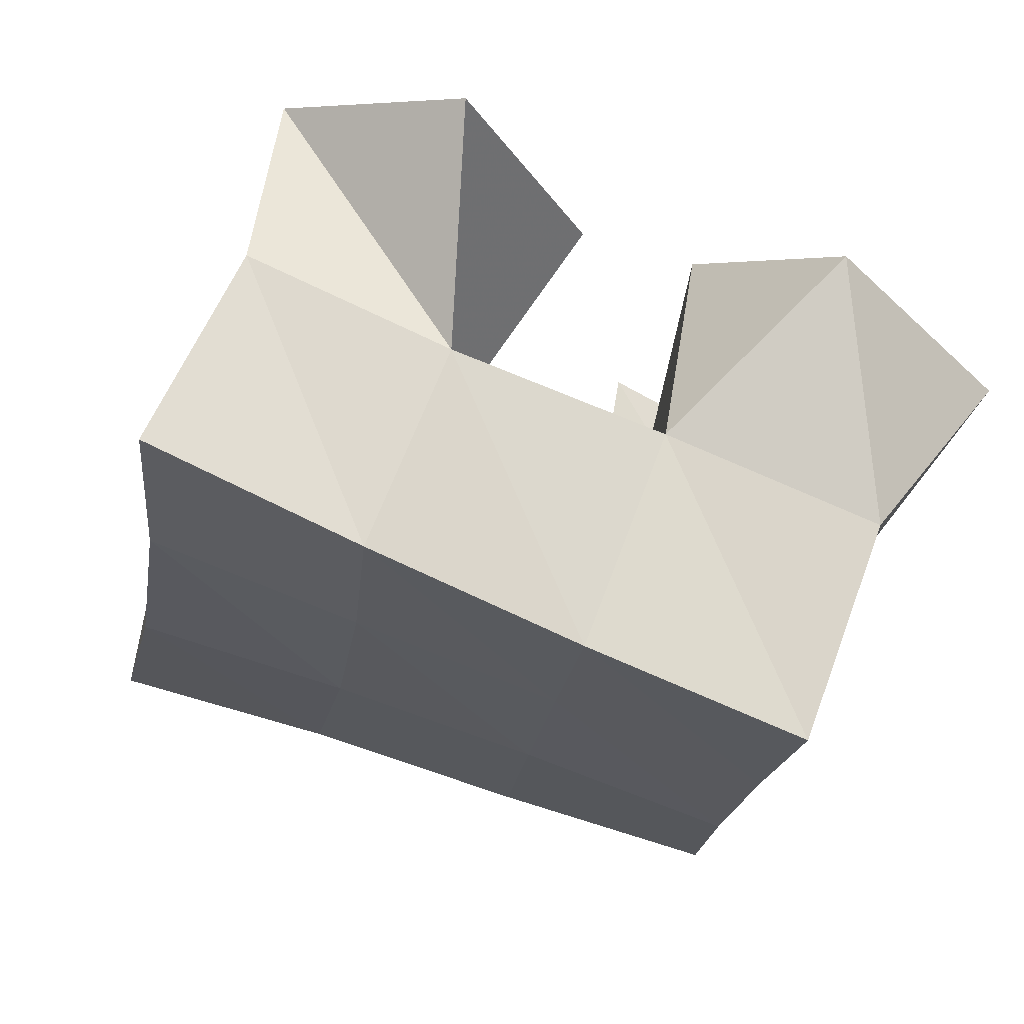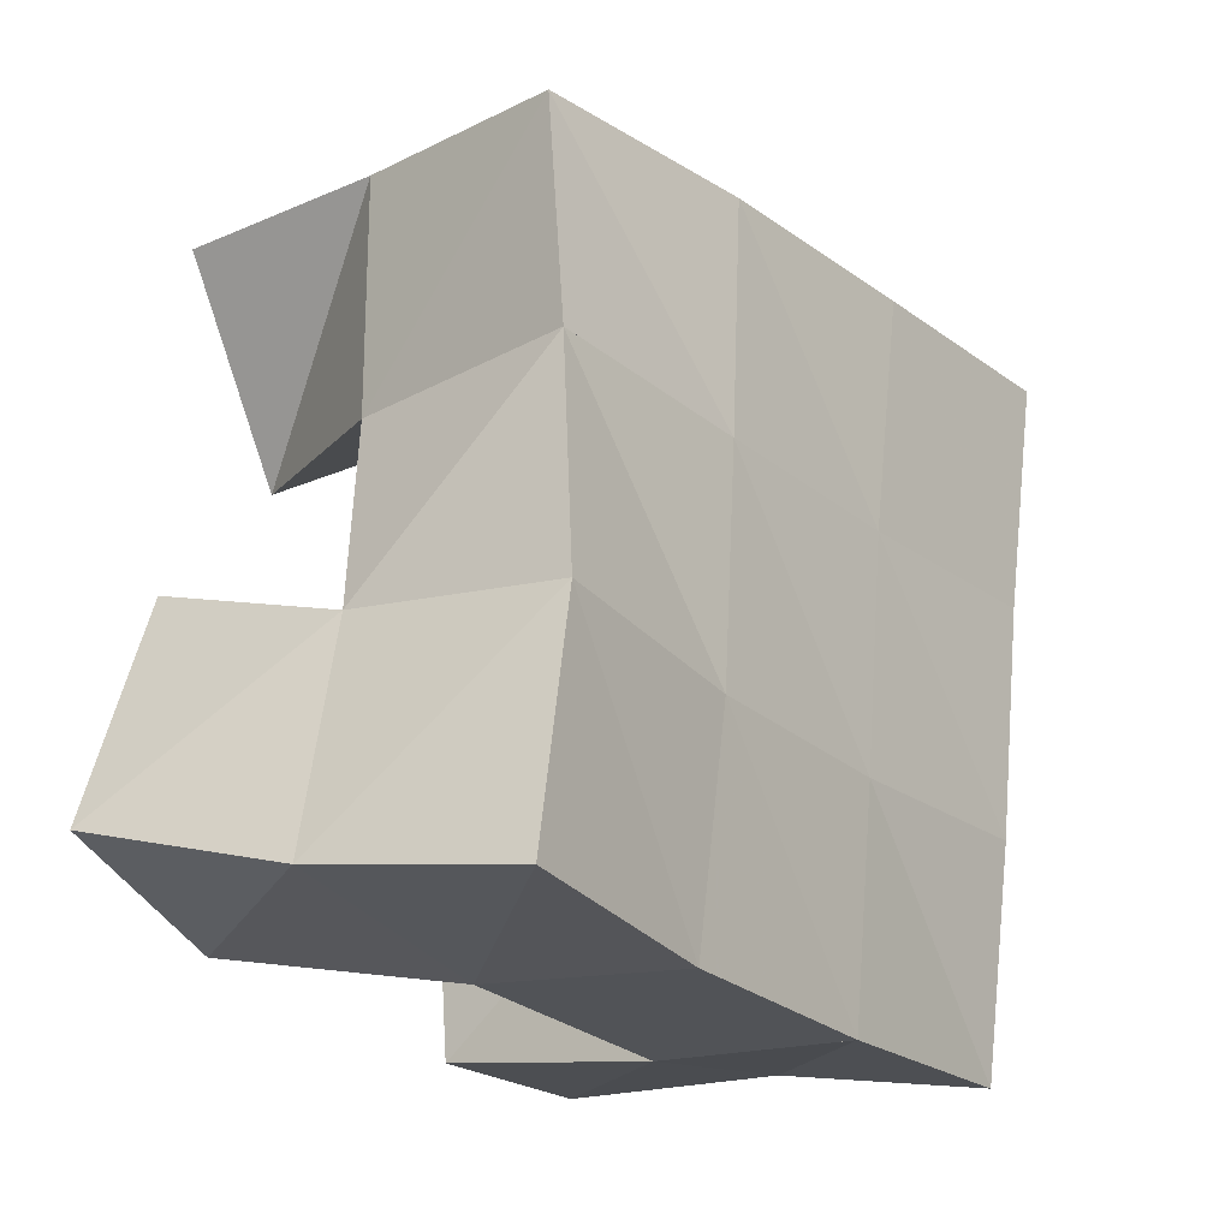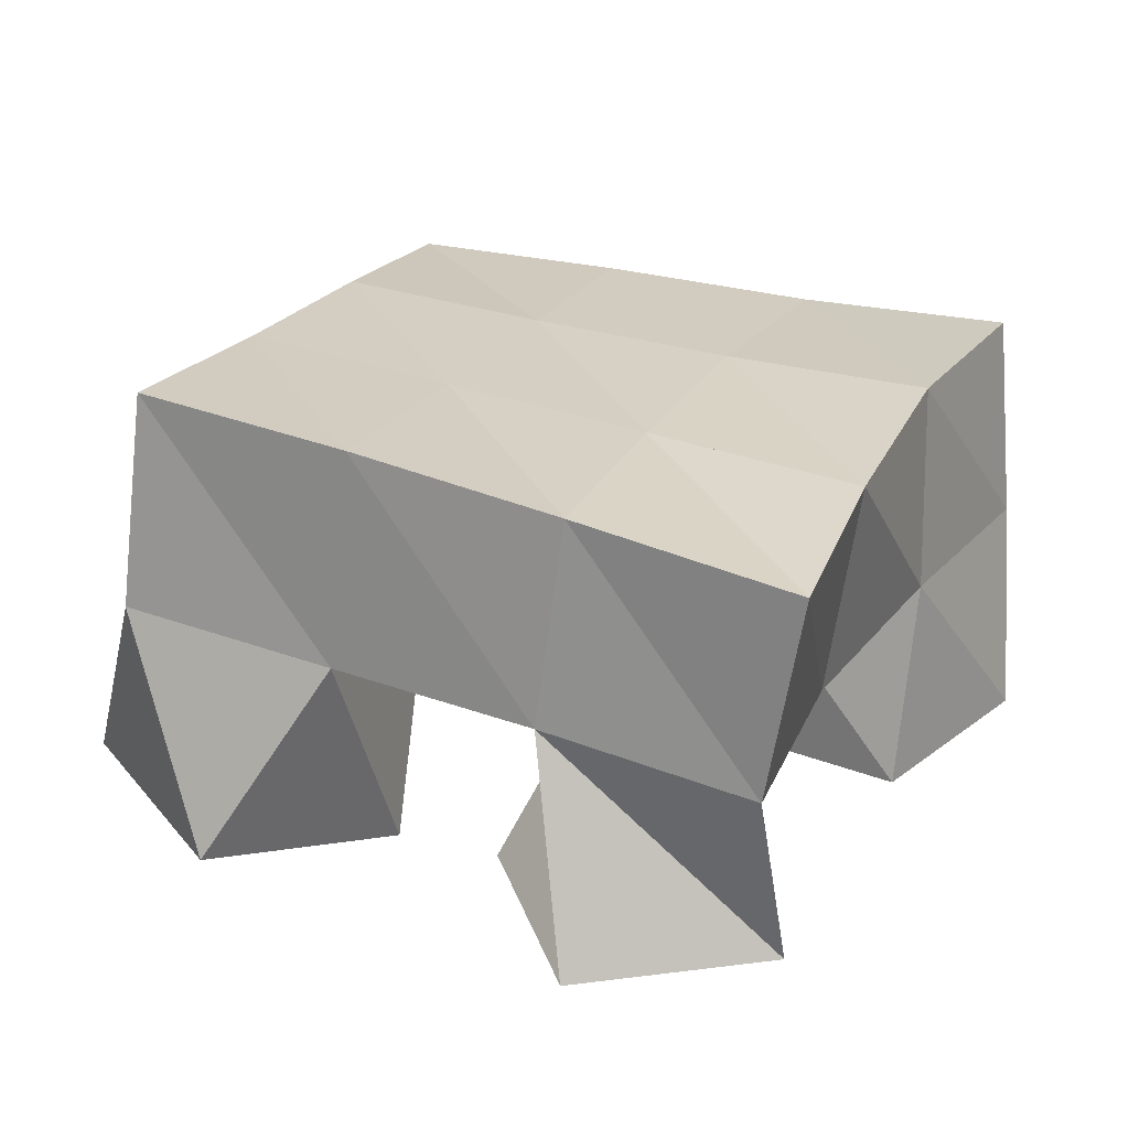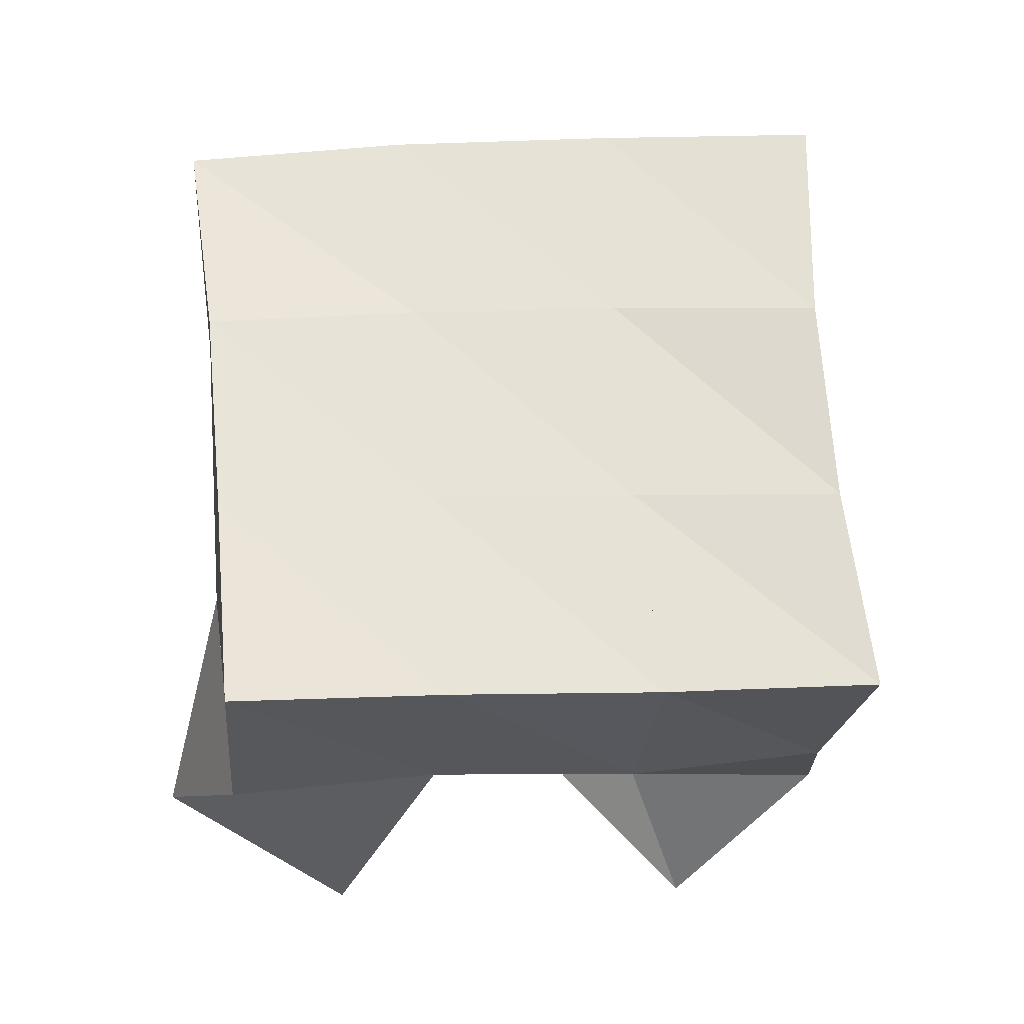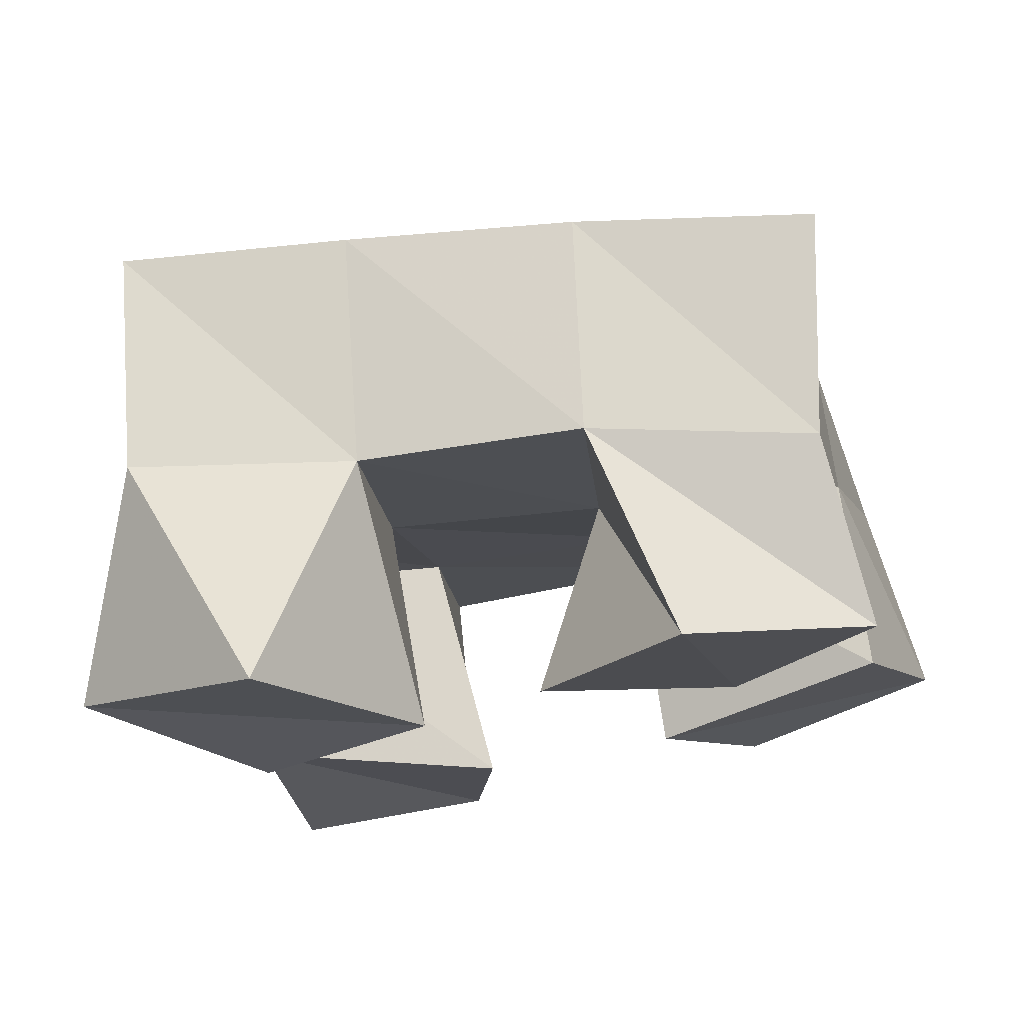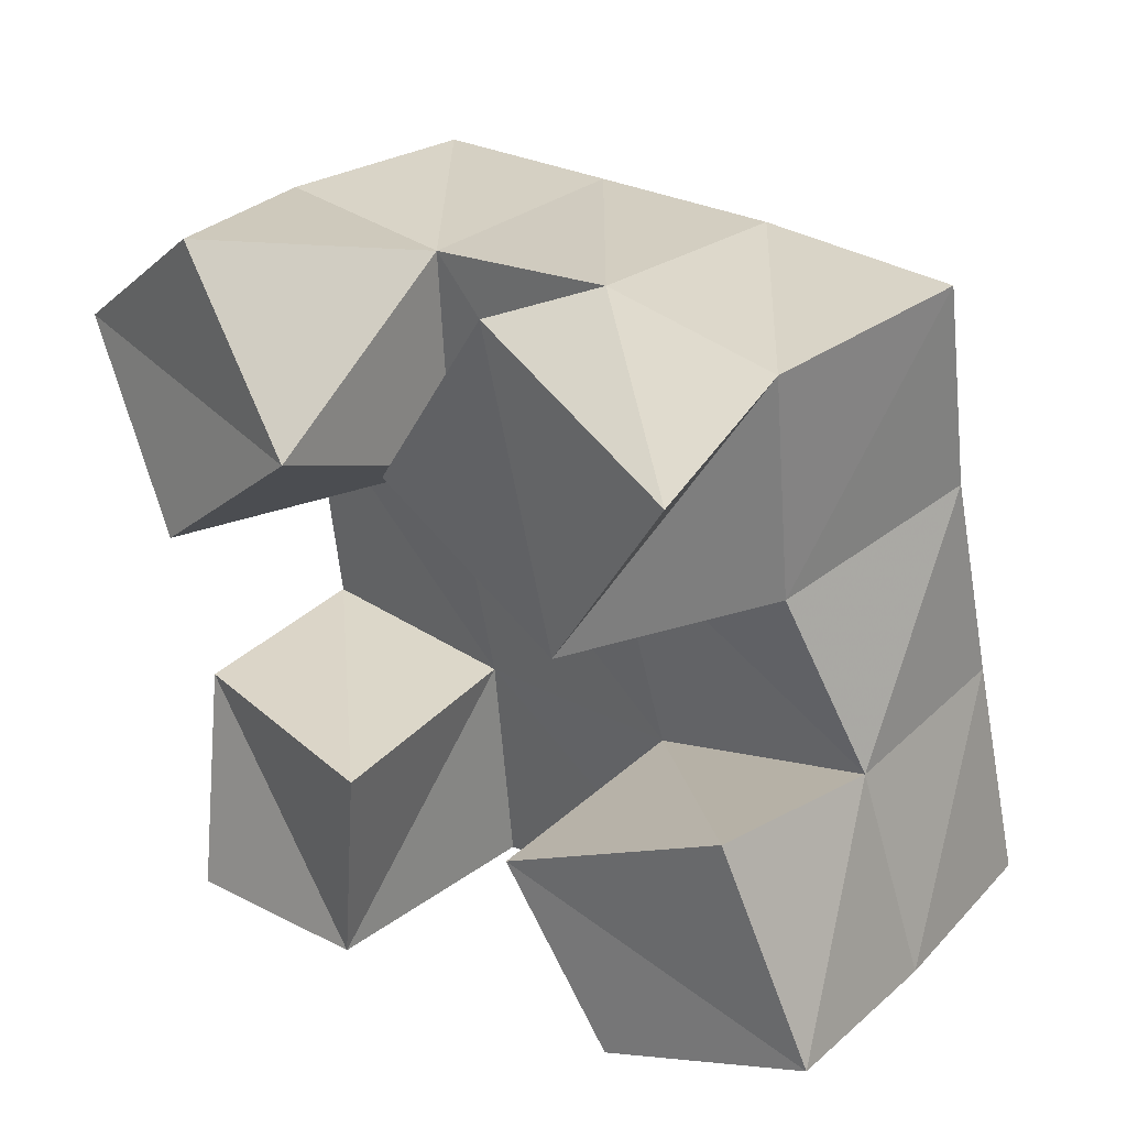
<metadata>
{"format":"obj","ext":"obj","renderer":"f3d","projection":"perspective","resolution":1024,"background":"white","views":[{"elev":68.8,"azim":-165.1,"up":"+Z"},{"elev":-14.6,"azim":124.0,"up":"+Z"},{"elev":23.3,"azim":15.7,"up":"+Y"},{"elev":63.9,"azim":-12.1,"up":"+Y"},{"elev":74.8,"azim":-9.6,"up":"+Z"},{"elev":33.6,"azim":39.0,"up":"+Z"}]}
</metadata>
<code>
v 0.5943 0.1002 0.5258
v 0.5931 0.1523 0.5283
v 0.6394 0.1 0.5299
v 0.643 0.1538 0.5271
v 0.5882 0.1137 0.5755
v 0.5873 0.1577 0.5754
v 0.6437 0.1 0.5799
v 0.6386 0.1533 0.5776
v 0.6549 0.1021 0.6598
v 0.6766 0.1468 0.6345
v 0.6992 0.1 0.6376
v 0.7234 0.1426 0.6389
v 0.6823 0.1004 0.7046
v 0.6721 0.1503 0.6878
v 0.7249 0.1 0.6814
v 0.7201 0.1406 0.6889
v 0.5922 0.1011 0.6206
v 0.5798 0.1588 0.6242
v 0.6293 0.1 0.6536
v 0.629 0.1515 0.6292
v 0.5578 0.1156 0.6573
v 0.5759 0.1612 0.6764
v 0.5963 0.1088 0.6904
v 0.6243 0.1538 0.679
v 0.713 0.1 0.5436
v 0.701 0.1531 0.536
v 0.7576 0.1072 0.5603
v 0.7533 0.1546 0.5504
v 0.6869 0.1 0.5811
v 0.6879 0.1515 0.582
v 0.7362 0.1055 0.6077
v 0.7389 0.152 0.5976
v 0.5947 0.2025 0.5229
v 0.6464 0.2013 0.5281
v 0.5917 0.2063 0.573
v 0.6409 0.2021 0.5784
v 0.5863 0.2074 0.6229
v 0.635 0.2021 0.6289
v 0.5804 0.2095 0.6722
v 0.6293 0.2037 0.6787
v 0.6985 0.1996 0.5358
v 0.6892 0.1998 0.5858
v 0.6824 0.1979 0.6362
v 0.6779 0.1969 0.6858
v 0.7488 0.2011 0.5467
v 0.7375 0.1999 0.5965
v 0.7313 0.1935 0.6439
v 0.7284 0.188 0.6911
f 1 2 4
f 3 1 4
f 2 6 8
f 4 2 8
f 6 5 7
f 8 6 7
f 5 1 3
f 7 5 3
f 8 7 3
f 4 8 3
f 2 1 5
f 6 2 5
f 9 10 12
f 11 9 12
f 10 14 16
f 12 10 16
f 14 13 15
f 16 14 15
f 13 9 11
f 15 13 11
f 16 15 11
f 12 16 11
f 10 9 13
f 14 10 13
f 17 18 20
f 19 17 20
f 18 22 24
f 20 18 24
f 22 21 23
f 24 22 23
f 21 17 19
f 23 21 19
f 24 23 19
f 20 24 19
f 18 17 21
f 22 18 21
f 25 26 28
f 27 25 28
f 26 30 32
f 28 26 32
f 30 29 31
f 32 30 31
f 29 25 27
f 31 29 27
f 32 31 27
f 28 32 27
f 26 25 29
f 30 26 29
f 2 33 34
f 4 2 34
f 33 35 36
f 34 33 36
f 35 6 8
f 36 35 8
f 6 2 4
f 8 6 4
f 36 8 4
f 34 36 4
f 33 2 6
f 35 33 6
f 6 35 36
f 8 6 36
f 35 37 38
f 36 35 38
f 37 18 20
f 38 37 20
f 18 6 8
f 20 18 8
f 38 20 8
f 36 38 8
f 35 6 18
f 37 35 18
f 18 37 38
f 20 18 38
f 37 39 40
f 38 37 40
f 39 22 24
f 40 39 24
f 22 18 20
f 24 22 20
f 40 24 20
f 38 40 20
f 37 18 22
f 39 37 22
f 4 34 41
f 26 4 41
f 34 36 42
f 41 34 42
f 36 8 30
f 42 36 30
f 8 4 26
f 30 8 26
f 42 30 26
f 41 42 26
f 34 4 8
f 36 34 8
f 8 36 42
f 30 8 42
f 36 38 43
f 42 36 43
f 38 20 10
f 43 38 10
f 20 8 30
f 10 20 30
f 43 10 30
f 42 43 30
f 36 8 20
f 38 36 20
f 20 38 43
f 10 20 43
f 38 40 44
f 43 38 44
f 40 24 14
f 44 40 14
f 24 20 10
f 14 24 10
f 44 14 10
f 43 44 10
f 38 20 24
f 40 38 24
f 26 41 45
f 28 26 45
f 41 42 46
f 45 41 46
f 42 30 32
f 46 42 32
f 30 26 28
f 32 30 28
f 46 32 28
f 45 46 28
f 41 26 30
f 42 41 30
f 30 42 46
f 32 30 46
f 42 43 47
f 46 42 47
f 43 10 12
f 47 43 12
f 10 30 32
f 12 10 32
f 47 12 32
f 46 47 32
f 42 30 10
f 43 42 10
f 10 43 47
f 12 10 47
f 43 44 48
f 47 43 48
f 44 14 16
f 48 44 16
f 14 10 12
f 16 14 12
f 48 16 12
f 47 48 12
f 43 10 14
f 44 43 14

</code>
